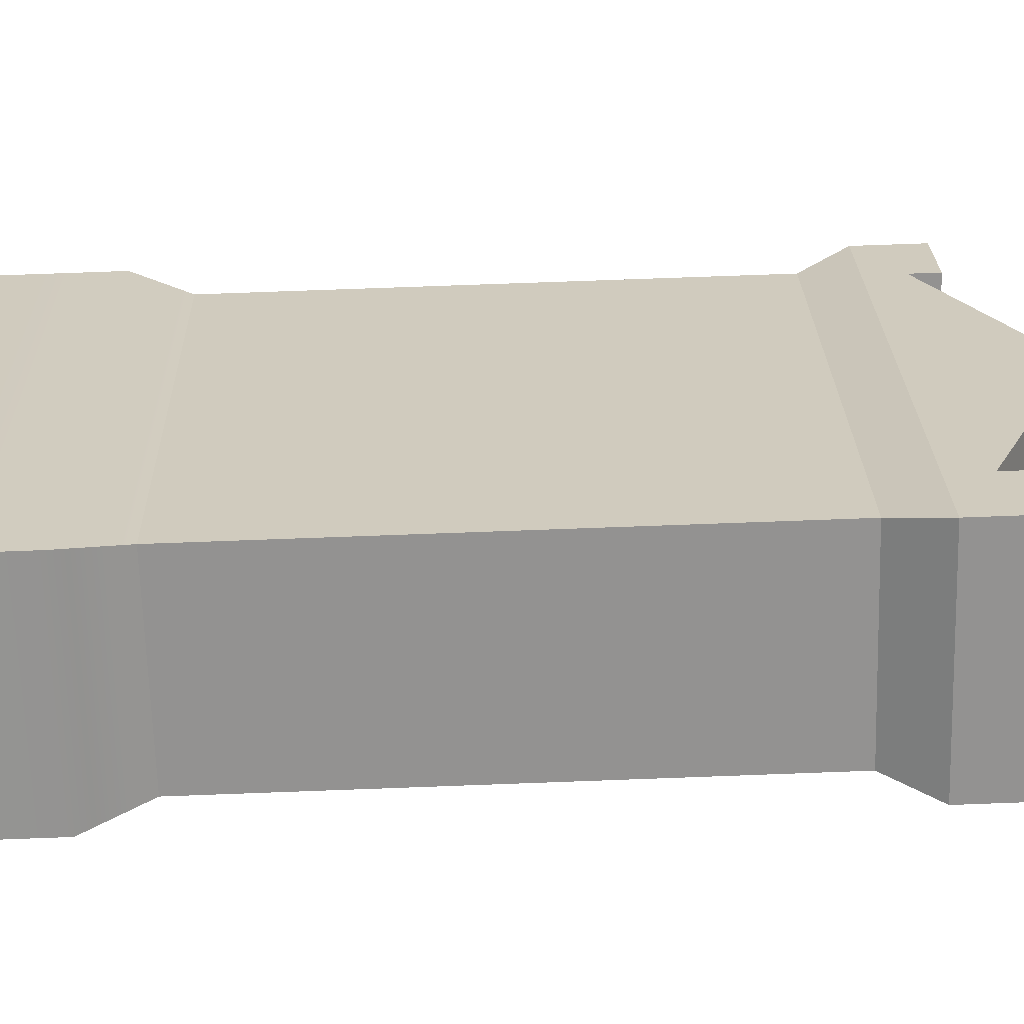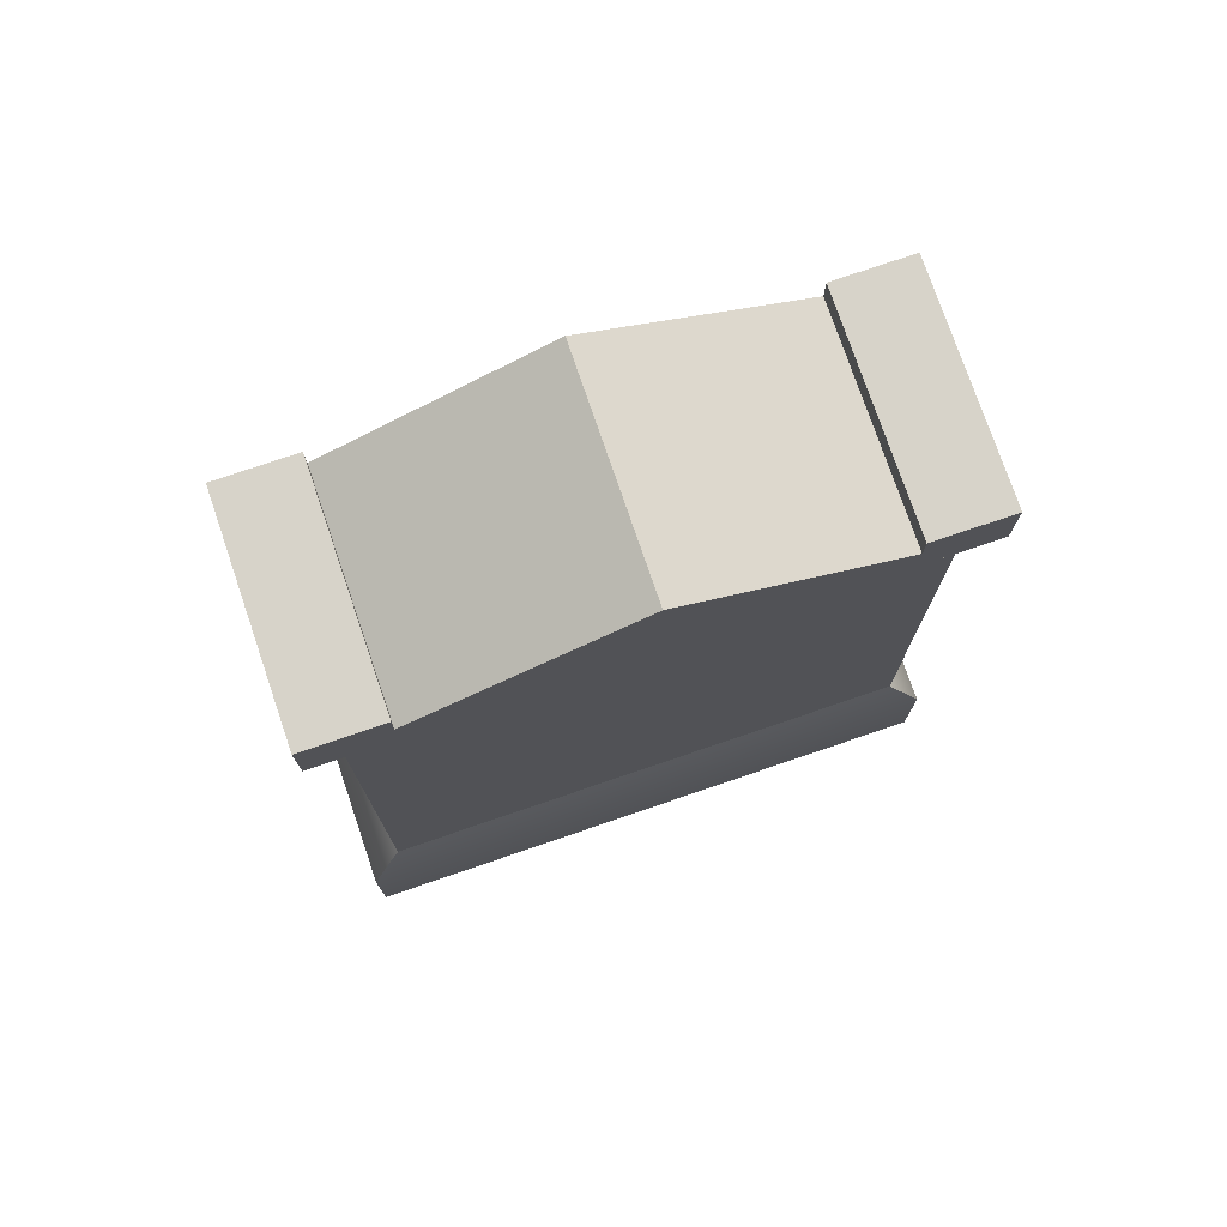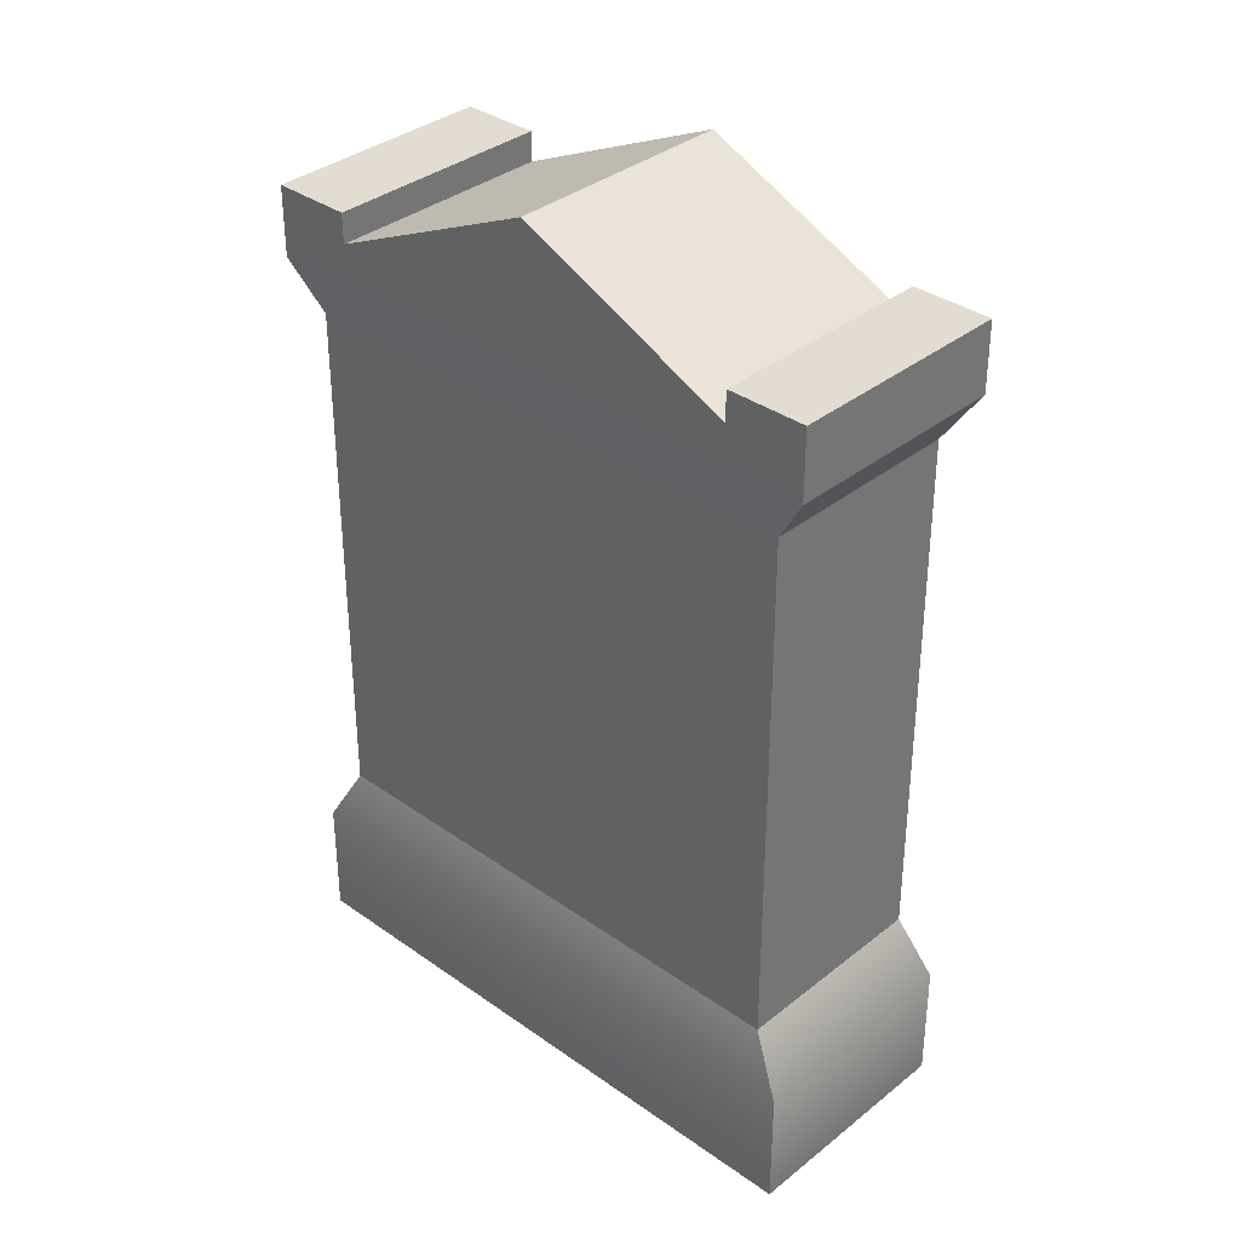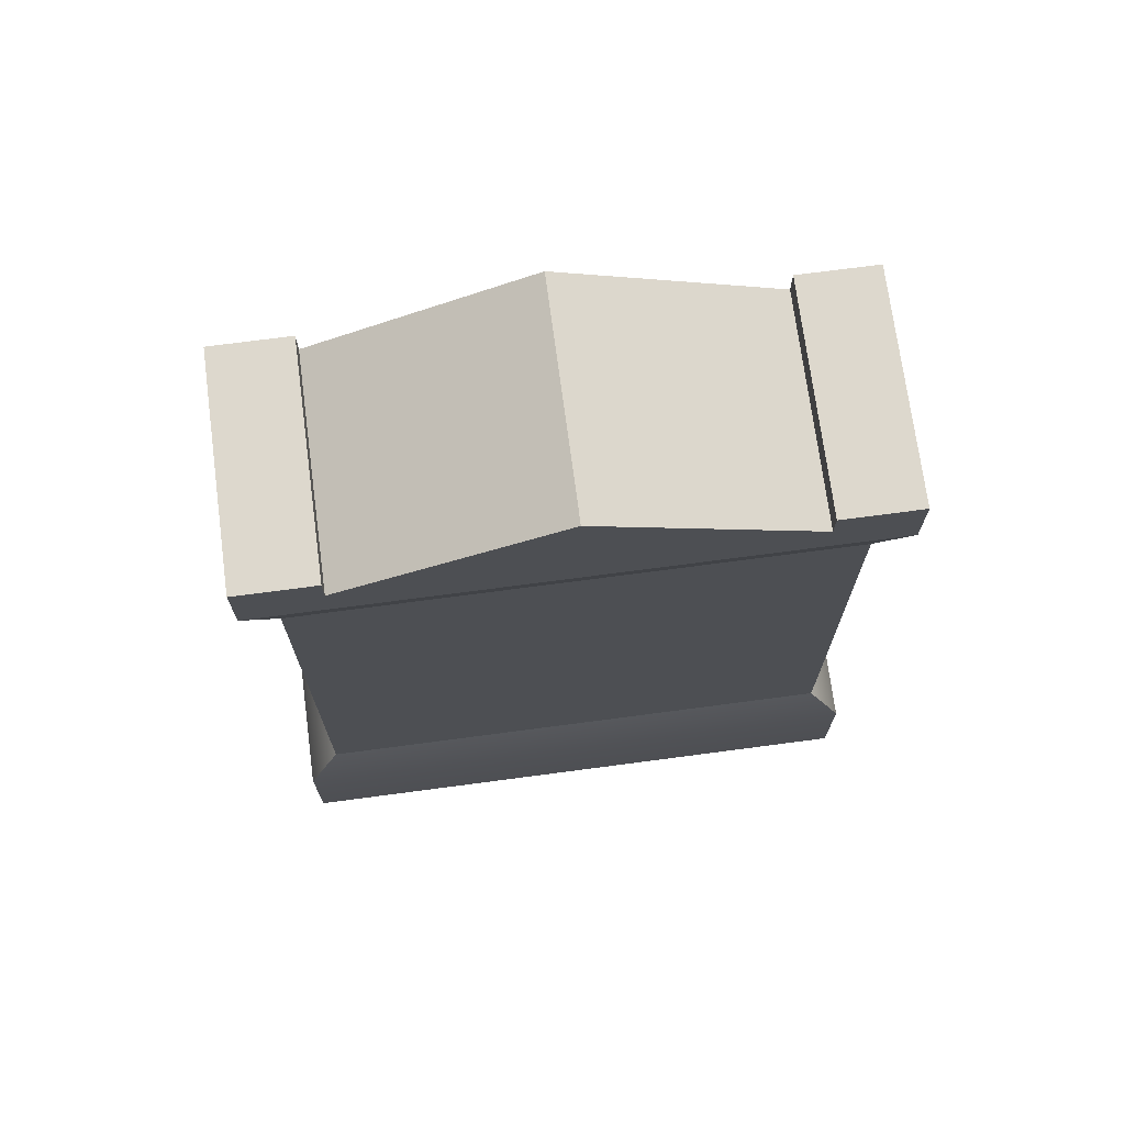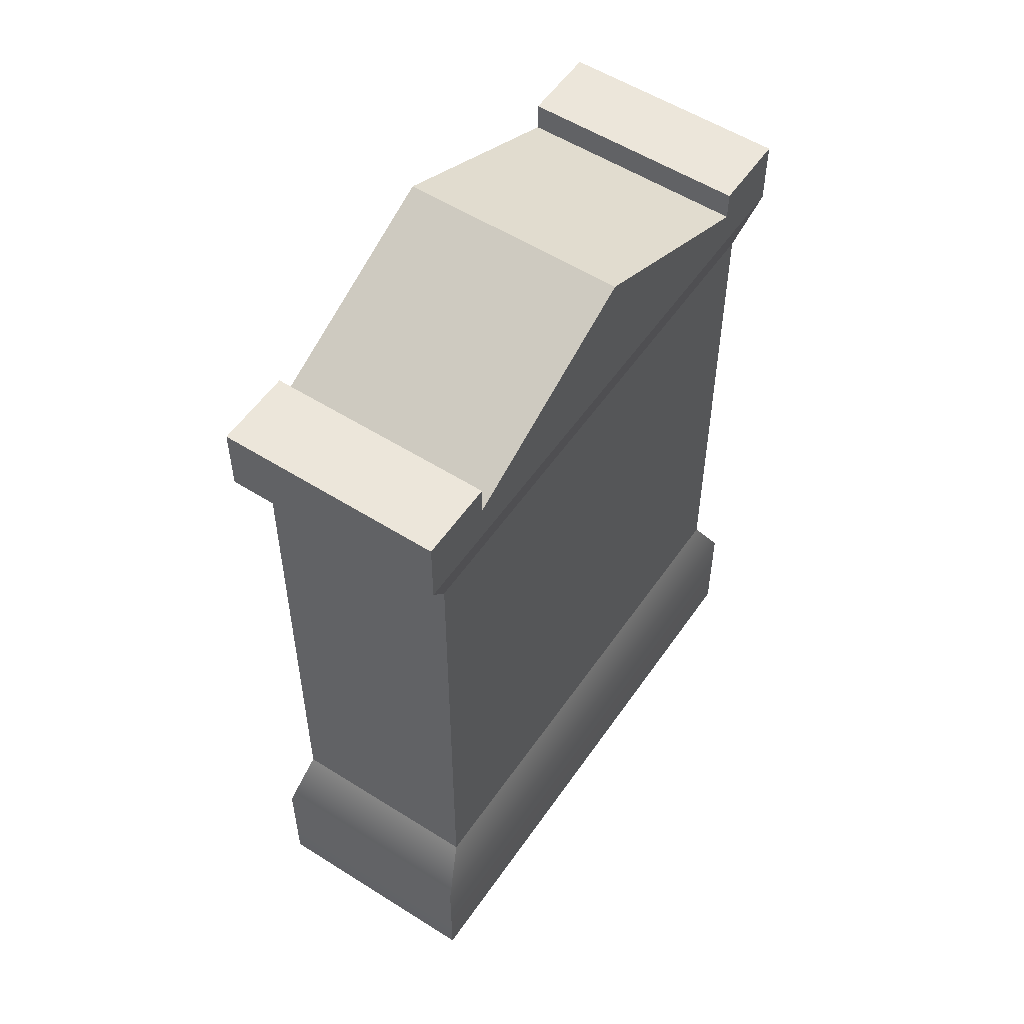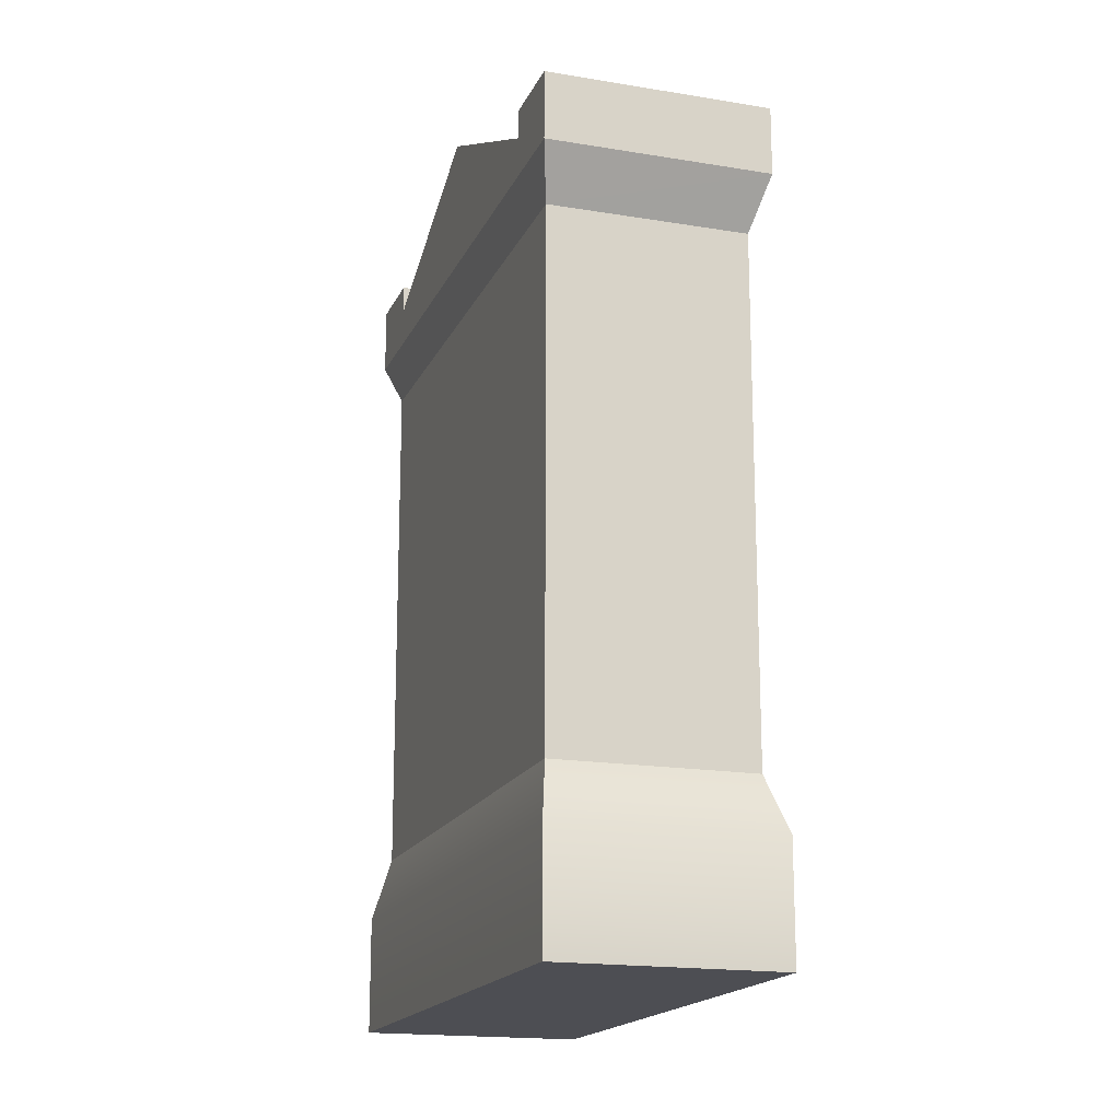
<metadata>
{"format":"obj","ext":"obj","renderer":"f3d","projection":"perspective","resolution":1024,"background":"white","views":[{"elev":75.0,"azim":87.9,"up":"+Z"},{"elev":76.1,"azim":-70.2,"up":"+Y"},{"elev":35.1,"azim":172.0,"up":"+Y"},{"elev":72.1,"azim":121.1,"up":"+Y"},{"elev":54.6,"azim":-107.5,"up":"+Y"},{"elev":-17.4,"azim":-159.7,"up":"+Y"}]}
</metadata>
<code>
o gravestone-decorative.001
v 17.9 1.235 -8.191
v 17.9 1.123 -8.191
v 17.61 1.235 -7.963
v 17.61 1.123 -7.963
v 17.85 1.044 -8.22
v 17.85 0.1998 -8.22
v 17.6 1.044 -8.016
v 17.6 0.1998 -8.016
v 17.3 1.123 -8.938
v 17.02 1.123 -8.709
v 17.32 1.044 -8.884
v 17.07 1.044 -8.68
v 17.38 1.235 -8.838
v 17.1 1.235 -8.609
v 17.3 1.235 -8.938
v 17.02 1.235 -8.709
v 17.32 0.1998 -8.884
v 17.3 -0.08684 -8.938
v 17.9 -0.08684 -8.191
v 17.3 0.1043 -8.938
v 17.9 0.1043 -8.191
v 17.82 1.187 -8.291
v 17.54 1.187 -8.062
v 17.6 1.346 -8.565
v 17.32 1.346 -8.336
v 17.61 0.1043 -7.963
v 17.02 0.1043 -8.709
v 17.07 0.1998 -8.68
v 17.61 -0.08684 -7.963
v 17.02 -0.08684 -8.709
v 17.82 1.235 -8.291
v 17.54 1.235 -8.062
v 17.1 1.187 -8.609
v 17.38 1.187 -8.838
f 3 2 1
f 2 3 4
f 7 6 5
f 6 7 8
f 11 10 9
f 10 11 12
f 15 14 13
f 14 15 16
f 9 5 11
f 5 9 2
f 11 6 17
f 6 11 5
f 20 19 18
f 19 20 21
f 24 23 22
f 23 24 25
f 10 15 9
f 15 10 16
f 4 12 7
f 12 4 10
f 17 21 20
f 21 17 6
f 8 27 26
f 27 8 28
f 26 30 29
f 30 26 27
f 7 28 8
f 28 7 12
f 28 11 17
f 11 28 12
f 27 17 20
f 17 27 28
f 23 31 22
f 31 23 32
f 4 5 2
f 5 4 7
f 31 3 1
f 3 31 32
f 23 3 32
f 23 4 3
f 4 23 10
f 33 10 23
f 25 33 23
f 10 33 16
f 16 33 14
f 6 26 21
f 26 6 8
f 34 25 24
f 25 34 33
f 30 20 18
f 20 30 27
f 26 19 21
f 19 26 29
f 34 15 13
f 34 9 15
f 9 34 2
f 22 2 34
f 24 22 34
f 2 22 1
f 1 22 31
f 14 34 13
f 34 14 33
f 30 19 29
f 19 30 18
f 3 2 1
f 2 3 4
f 7 6 5
f 6 7 8
f 11 10 9
f 10 11 12
f 15 14 13
f 14 15 16
f 9 5 11
f 5 9 2
f 11 6 17
f 6 11 5
f 20 19 18
f 19 20 21
f 24 23 22
f 23 24 25
f 10 15 9
f 15 10 16
f 4 12 7
f 12 4 10
f 17 21 20
f 21 17 6
f 8 27 26
f 27 8 28
f 26 30 29
f 30 26 27
f 7 28 8
f 28 7 12
f 28 11 17
f 11 28 12
f 27 17 20
f 17 27 28
f 23 31 22
f 31 23 32
f 4 5 2
f 5 4 7
f 31 3 1
f 3 31 32
f 23 3 32
f 23 4 3
f 4 23 10
f 33 10 23
f 25 33 23
f 10 33 16
f 16 33 14
f 6 26 21
f 26 6 8
f 34 25 24
f 25 34 33
f 30 20 18
f 20 30 27
f 26 19 21
f 19 26 29
f 34 15 13
f 34 9 15
f 9 34 2
f 22 2 34
f 24 22 34
f 2 22 1
f 1 22 31
f 14 34 13
f 34 14 33
f 30 19 29
f 19 30 18

</code>
